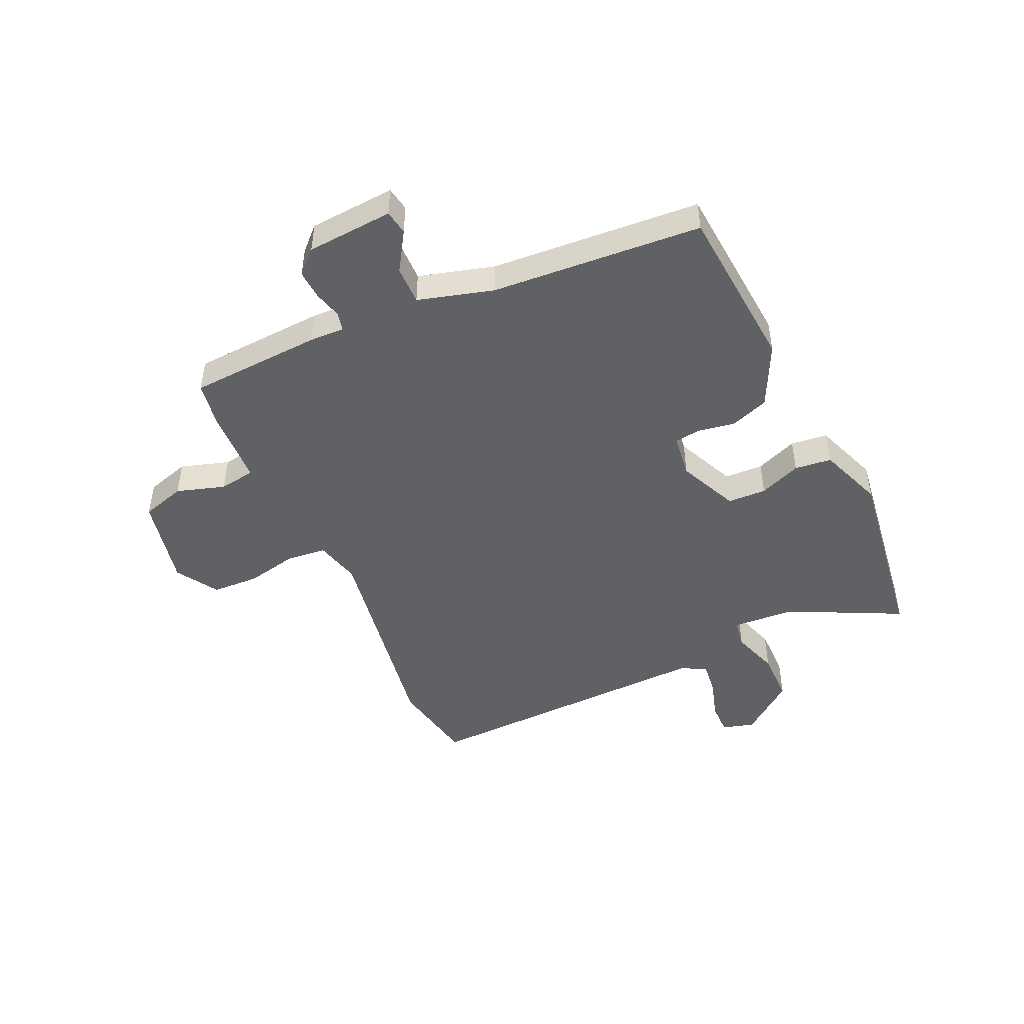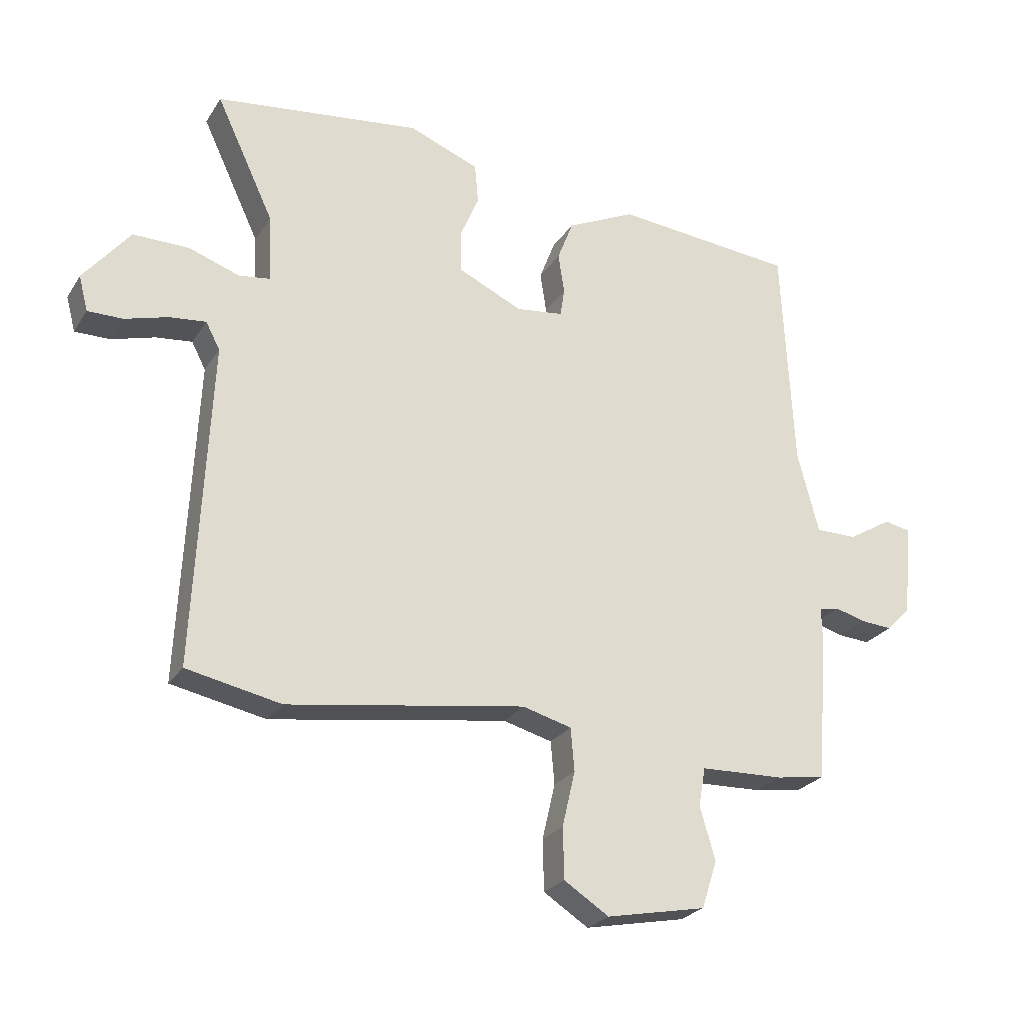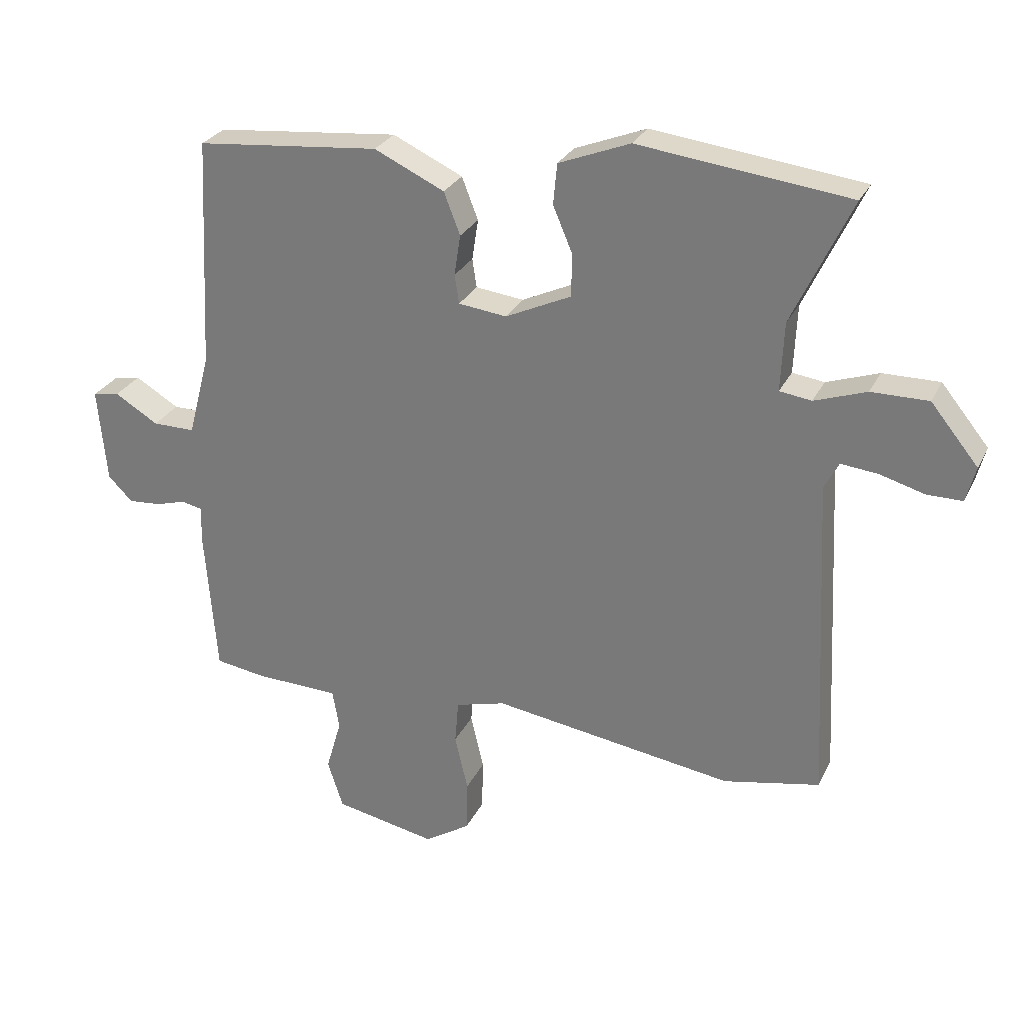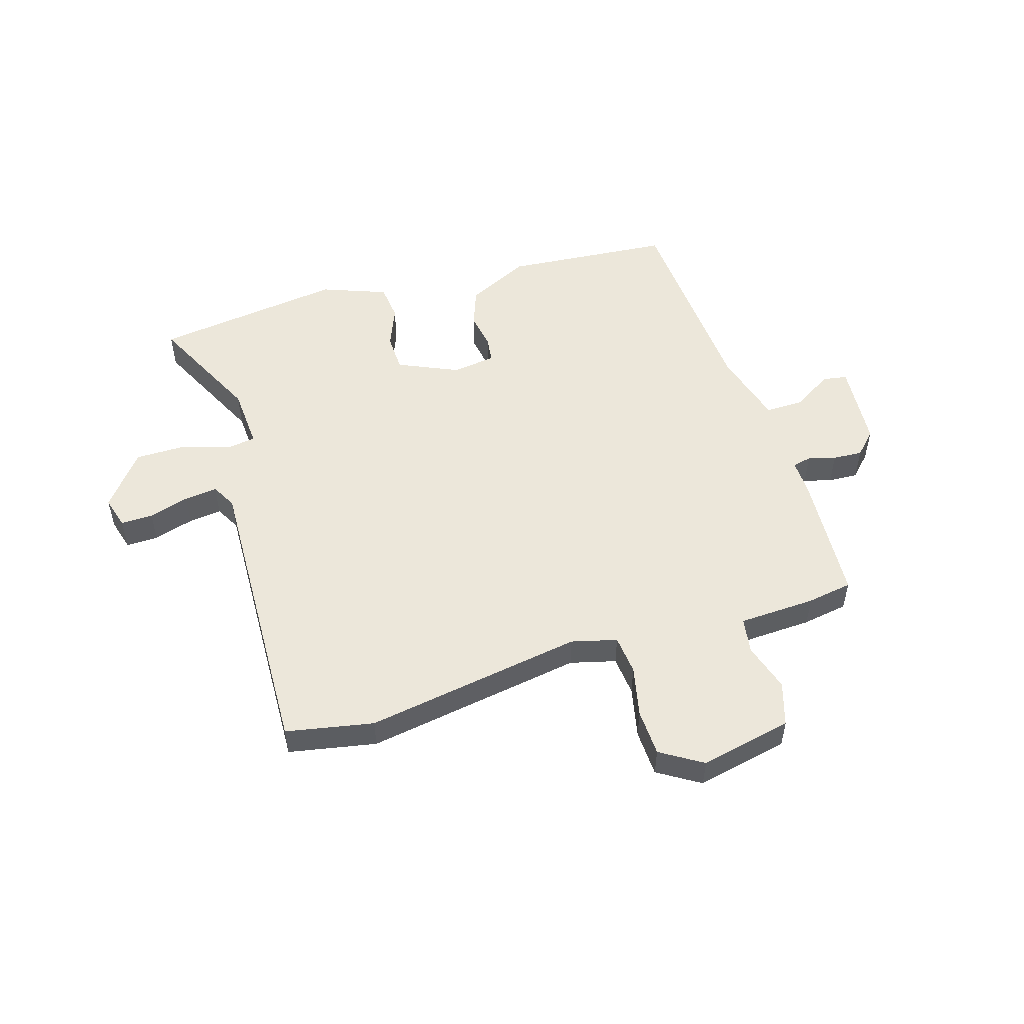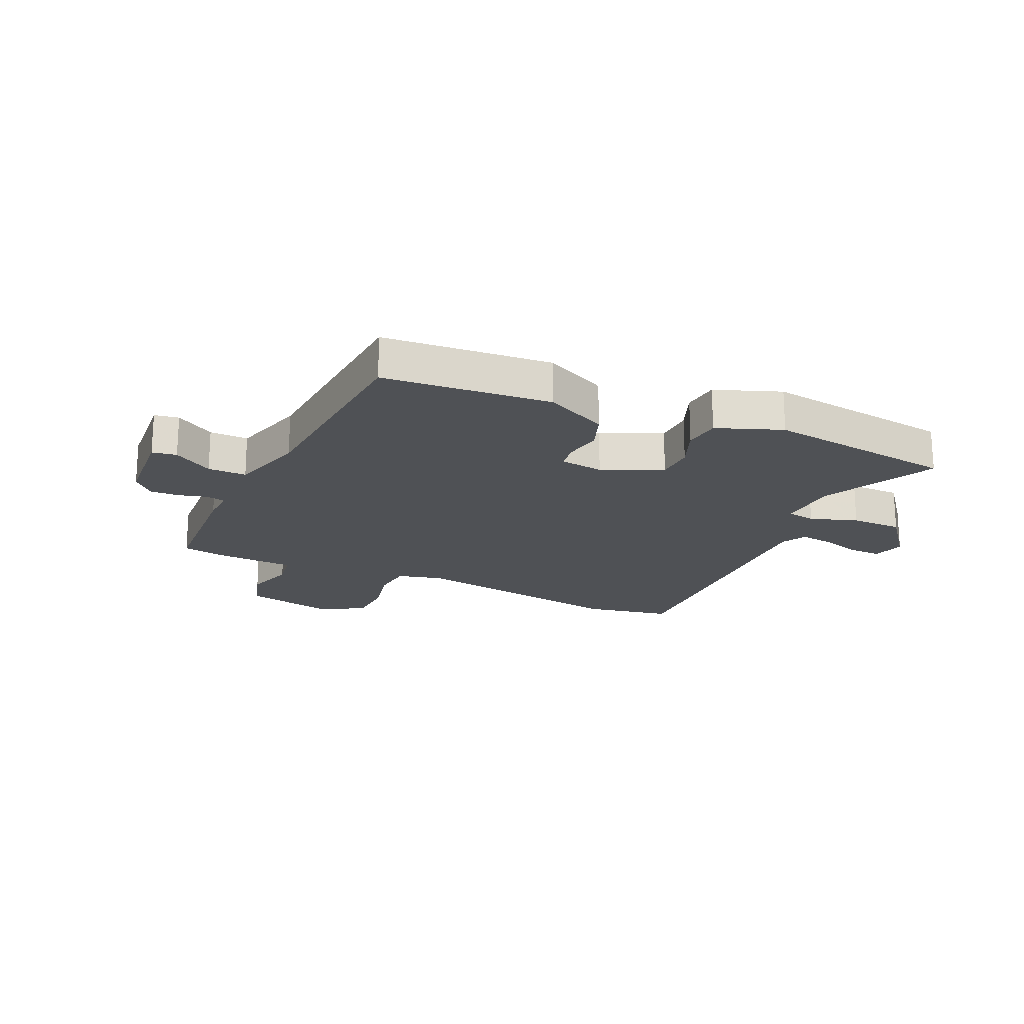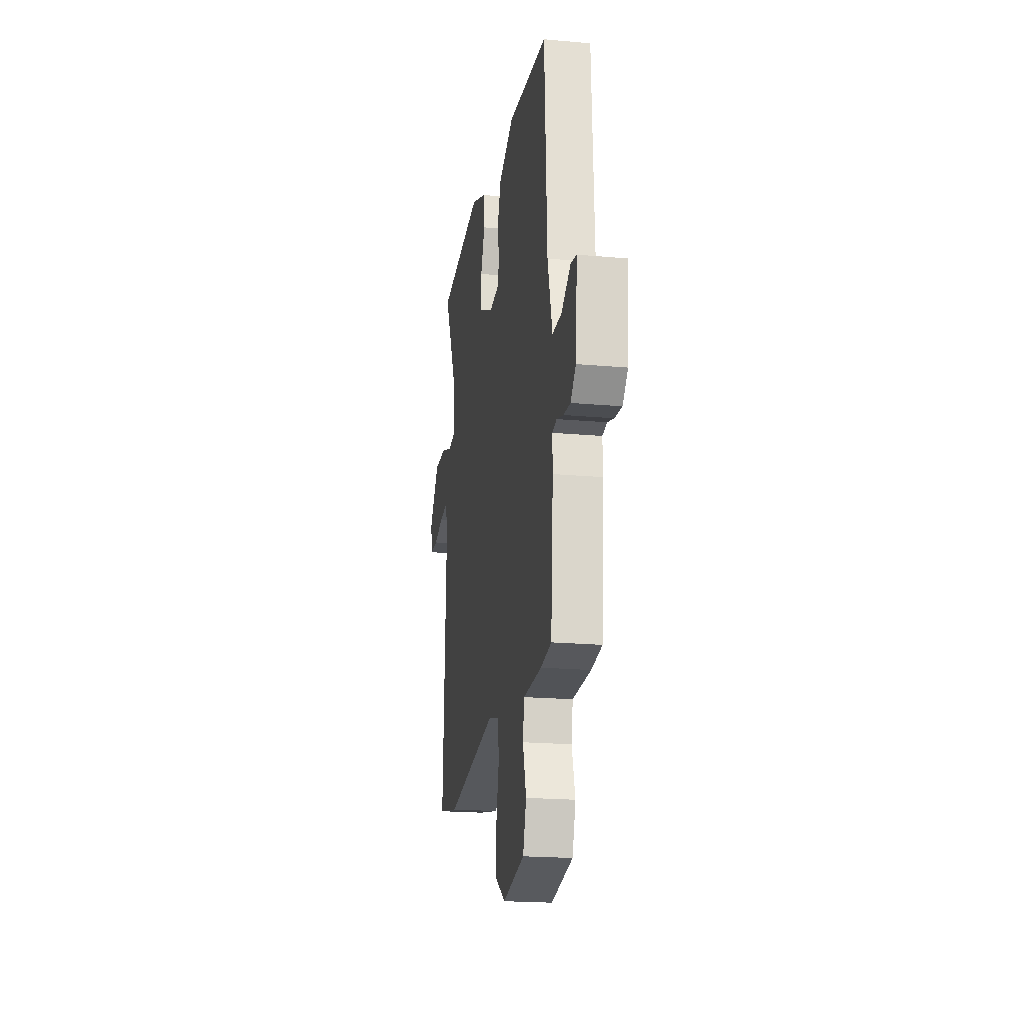
<metadata>
{"format":"obj","ext":"obj","renderer":"f3d","projection":"perspective","resolution":1024,"background":"white","views":[{"elev":-47.1,"azim":-66.5,"up":"+Y"},{"elev":-24.9,"azim":155.0,"up":"+Z"},{"elev":27.9,"azim":21.8,"up":"+Z"},{"elev":52.3,"azim":162.1,"up":"+Y"},{"elev":-19.8,"azim":-25.4,"up":"+Y"},{"elev":-20.1,"azim":-99.4,"up":"+Z"}]}
</metadata>
<code>
v 0.569 0.07 0.496
v 0.475 0.07 0.296
v 0.47 0.07 0.186
v 0.521 0.07 0.179
v 0.604 0.07 0.208
v 0.695 0.07 0.209
v 0.771 0.07 0.116
v 0.756 0.07 0.059
v 0.699 0.07 0.059
v 0.628 0.07 0.079
v 0.569 0.07 0.085
v 0.546 0.07 0.041
v 0.572 0.07 -0.485
v 0.418 0.07 -0.517
v 0.031 0.07 -0.46
v -0.049 0.07 -0.482
v -0.055 0.07 -0.552
v -0.034 0.07 -0.642
v -0.036 0.07 -0.725
v -0.109 0.07 -0.772
v -0.272 0.07 -0.74
v -0.297 0.07 -0.663
v -0.272 0.07 -0.577
v -0.283 0.07 -0.514
v -0.419 0.07 -0.51
v -0.499 0.07 -0.498
v -0.517 0.07 -0.264
v -0.516 0.07 -0.203
v -0.549 0.07 -0.196
v -0.598 0.07 -0.21
v -0.65 0.07 -0.214
v -0.689 0.07 -0.175
v -0.703 0.07 -0.023
v -0.66 0.07 -0.015
v -0.59 0.07 -0.057
v -0.522 0.07 -0.057
v -0.487 0.07 0.076
v -0.468 0.07 0.446
v -0.174 0.07 0.475
v -0.062 0.07 0.423
v -0.036 0.07 0.356
v -0.046 0.07 0.291
v -0.039 0.07 0.245
v 0.038 0.07 0.236
v 0.143 0.07 0.285
v 0.144 0.07 0.353
v 0.113 0.07 0.426
v 0.119 0.07 0.491
v 0.233 0.07 0.536
v 0.569 0 0.496
v 0.475 0 0.296
v 0.47 0 0.186
v 0.521 0 0.179
v 0.604 0 0.208
v 0.695 0 0.209
v 0.771 0 0.116
v 0.756 0 0.059
v 0.699 0 0.059
v 0.628 0 0.079
v 0.569 0 0.085
v 0.546 0 0.041
v 0.572 0 -0.485
v 0.418 0 -0.517
v 0.031 0 -0.46
v -0.049 0 -0.482
v -0.055 0 -0.552
v -0.034 0 -0.642
v -0.036 0 -0.725
v -0.109 0 -0.772
v -0.272 0 -0.74
v -0.297 0 -0.663
v -0.272 0 -0.577
v -0.283 0 -0.514
v -0.419 0 -0.51
v -0.499 0 -0.498
v -0.517 0 -0.264
v -0.516 0 -0.203
v -0.549 0 -0.196
v -0.598 0 -0.21
v -0.65 0 -0.214
v -0.689 0 -0.175
v -0.703 0 -0.023
v -0.66 0 -0.015
v -0.59 0 -0.057
v -0.522 0 -0.057
v -0.487 0 0.076
v -0.468 0 0.446
v -0.174 0 0.475
v -0.062 0 0.423
v -0.036 0 0.356
v -0.046 0 0.291
v -0.039 0 0.245
v 0.038 0 0.236
v 0.143 0 0.285
v 0.144 0 0.353
v 0.113 0 0.426
v 0.119 0 0.491
v 0.233 0 0.536
f 46 47 48 49
f 45 46 49 1
f 39 40 41 42
f 37 38 39 42
f 36 37 42 43
f 32 33 34 35
f 32 35 36
f 29 30 31 32
f 29 32 36 43
f 25 26 27 28
f 24 25 28
f 20 21 22 23
f 20 23 24
f 17 18 19 20
f 16 17 20 24
f 15 16 24 28
f 12 13 14 15
f 11 12 15 28
f 7 8 9 10
f 7 10 11
f 4 5 6 7
f 3 4 7 11
f 45 1 2
f 44 45 2 3
f 29 43 44
f 28 29 44
f 3 11 28 44
f 98 97 96 95
f 50 98 95 94
f 91 90 89 88
f 91 88 87 86
f 92 91 86 85
f 84 83 82 81
f 85 84 81
f 81 80 79 78
f 92 85 81 78
f 77 76 75 74
f 77 74 73
f 72 71 70 69
f 73 72 69
f 69 68 67 66
f 73 69 66 65
f 77 73 65 64
f 64 63 62 61
f 77 64 61 60
f 59 58 57 56
f 60 59 56
f 56 55 54 53
f 60 56 53 52
f 51 50 94
f 52 51 94 93
f 93 92 78
f 93 78 77
f 93 77 60 52
f 1 50 51 2
f 2 51 52 3
f 3 52 53 4
f 4 53 54 5
f 5 54 55 6
f 6 55 56 7
f 7 56 57 8
f 8 57 58 9
f 9 58 59 10
f 10 59 60 11
f 11 60 61 12
f 12 61 62 13
f 13 62 63 14
f 14 63 64 15
f 15 64 65 16
f 16 65 66 17
f 17 66 67 18
f 18 67 68 19
f 19 68 69 20
f 20 69 70 21
f 21 70 71 22
f 22 71 72 23
f 23 72 73 24
f 24 73 74 25
f 25 74 75 26
f 26 75 76 27
f 27 76 77 28
f 28 77 78 29
f 29 78 79 30
f 30 79 80 31
f 31 80 81 32
f 32 81 82 33
f 33 82 83 34
f 34 83 84 35
f 35 84 85 36
f 36 85 86 37
f 37 86 87 38
f 38 87 88 39
f 39 88 89 40
f 40 89 90 41
f 41 90 91 42
f 42 91 92 43
f 43 92 93 44
f 44 93 94 45
f 45 94 95 46
f 46 95 96 47
f 47 96 97 48
f 48 97 98 49
f 49 98 50 1

</code>
